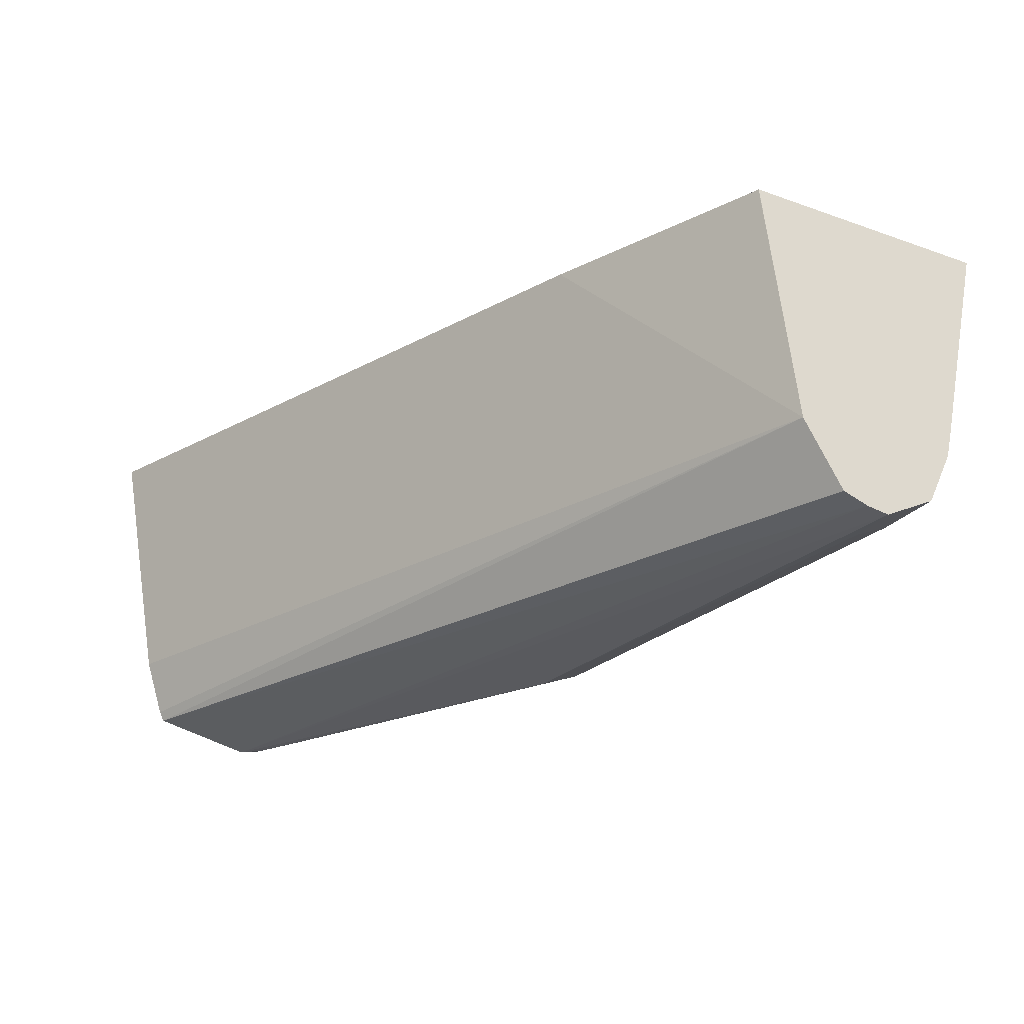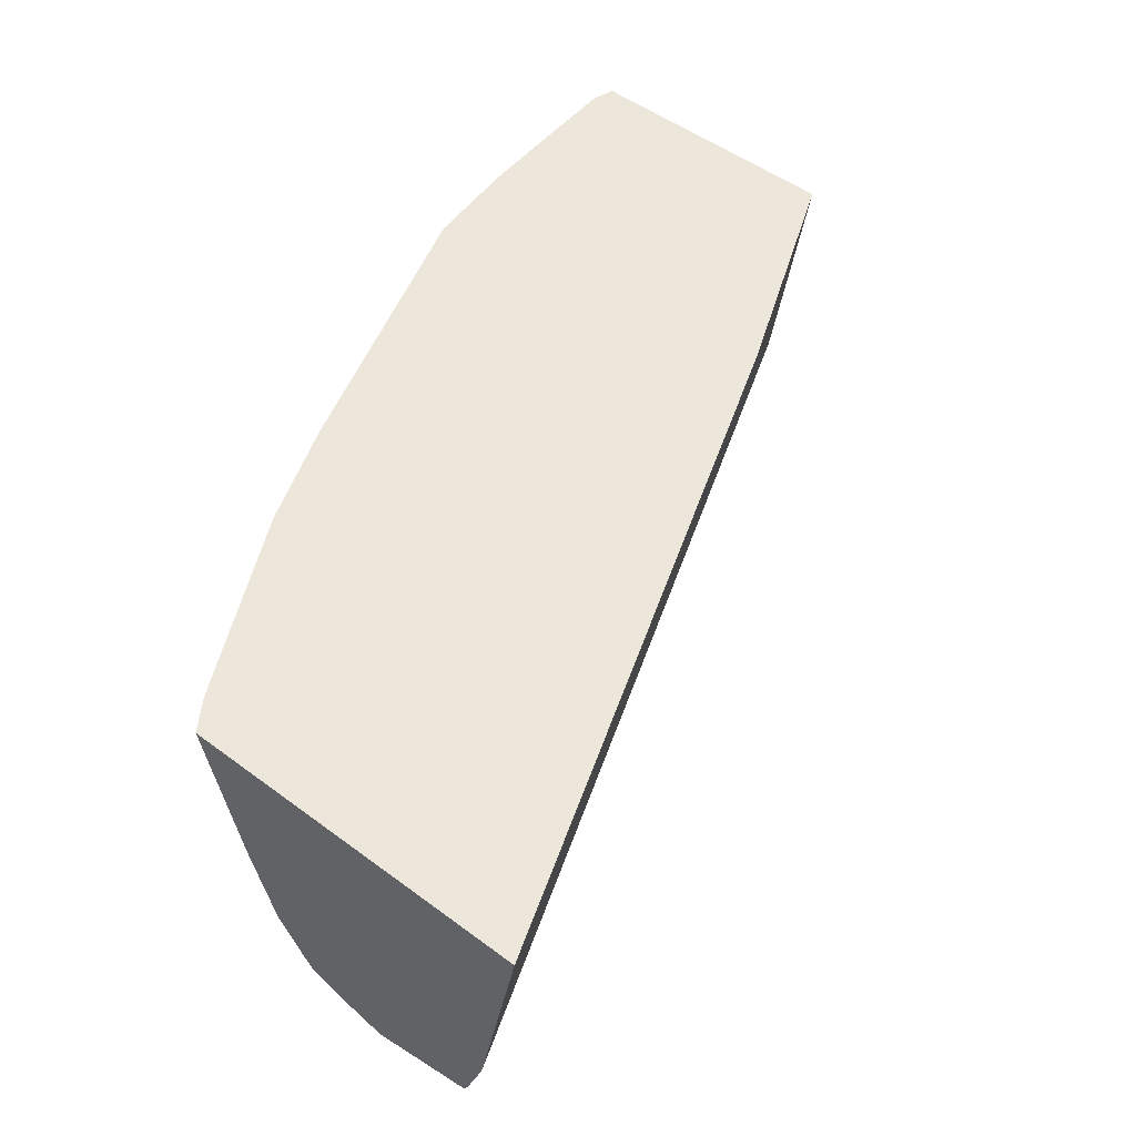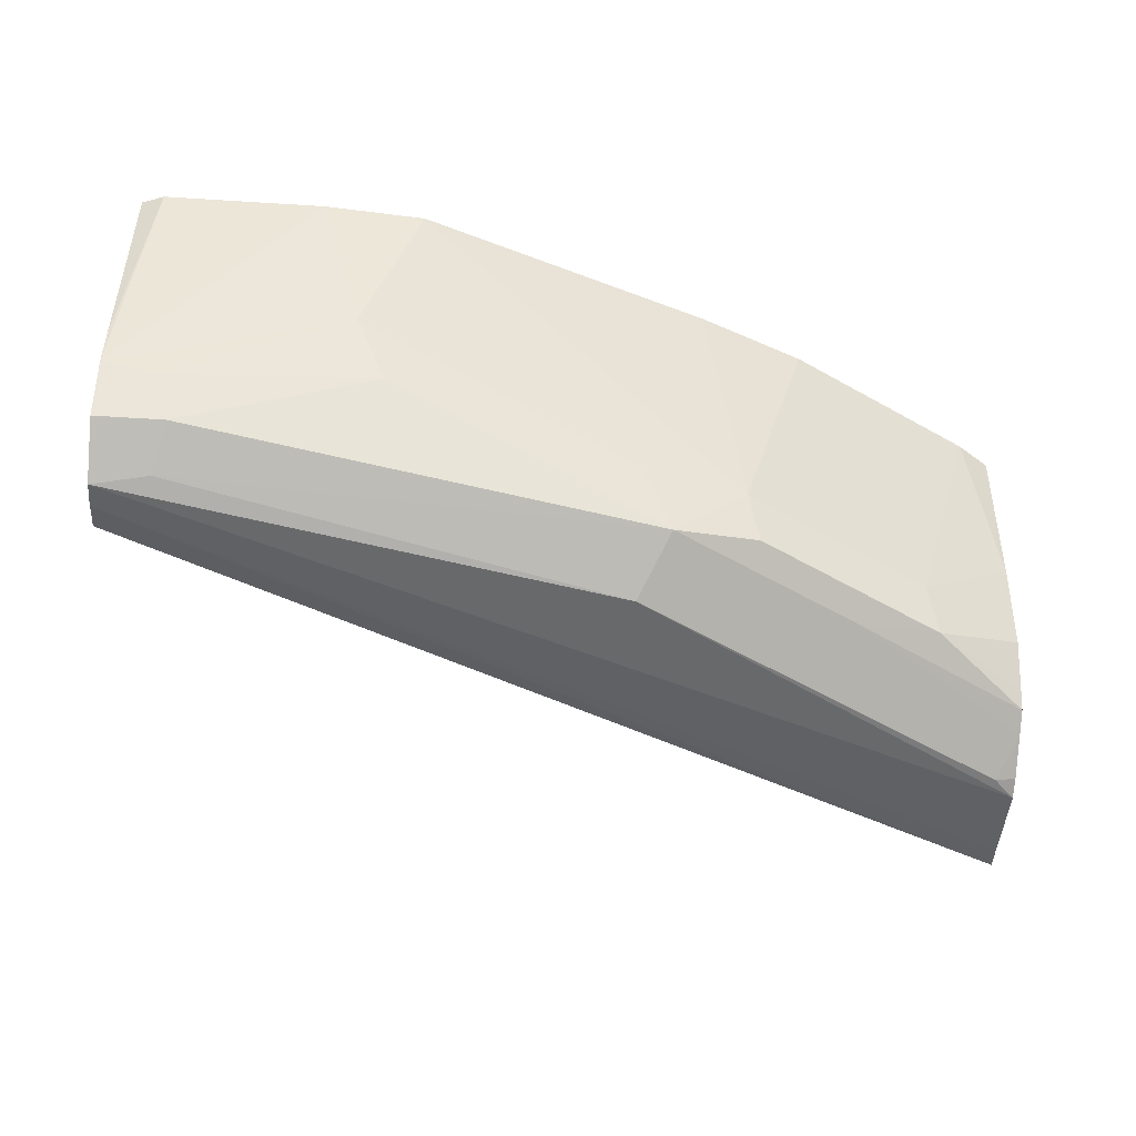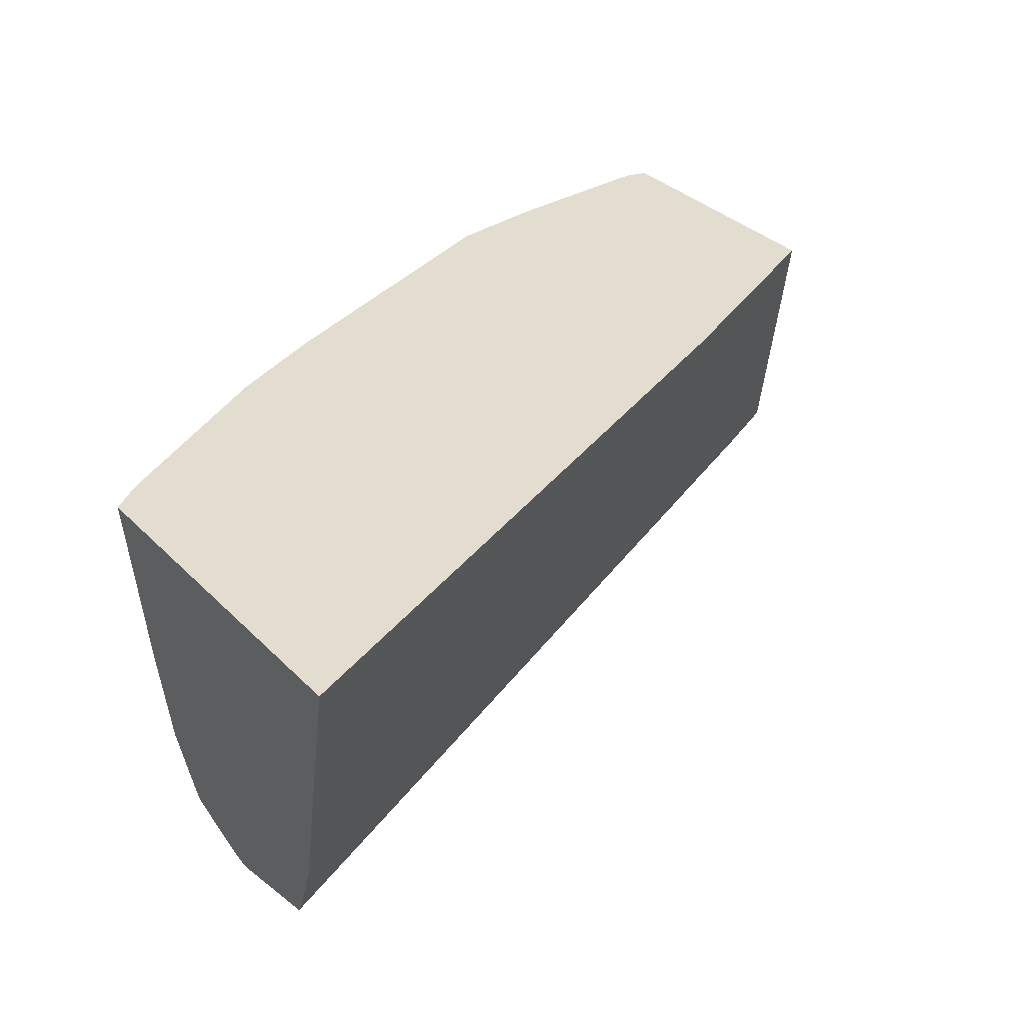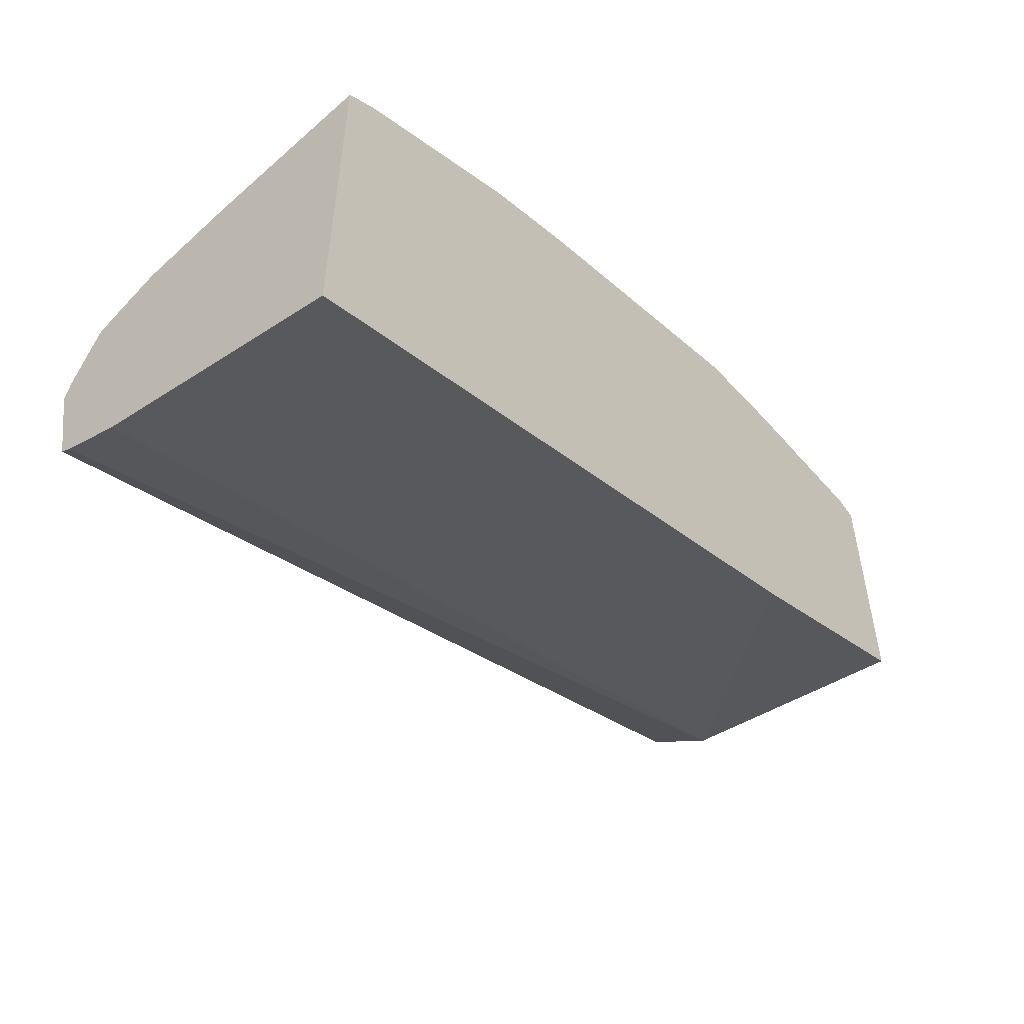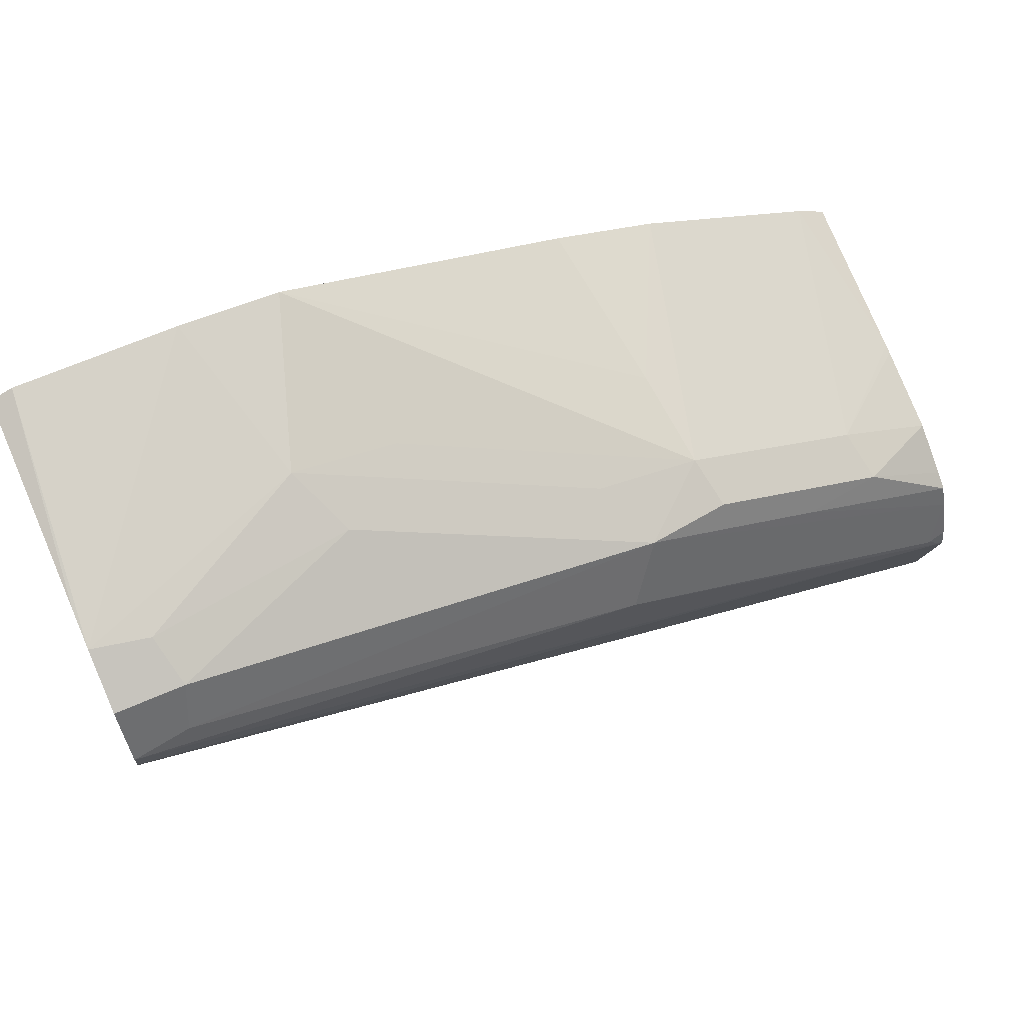
<metadata>
{"format":"obj","ext":"obj","renderer":"f3d","projection":"perspective","resolution":1024,"background":"white","views":[{"elev":-25.9,"azim":-119.5,"up":"+Y"},{"elev":51.8,"azim":128.7,"up":"+Y"},{"elev":-58.4,"azim":-3.7,"up":"+Y"},{"elev":35.5,"azim":142.0,"up":"+Y"},{"elev":-52.3,"azim":129.6,"up":"+Z"},{"elev":65.6,"azim":-23.7,"up":"+Z"}]}
</metadata>
<code>
v 0.292 -0.5779 0.3769
v 0.292 -0.5779 0.4993
v 0.292 -0.6649 0.3923
v 0.06334 -0.5779 0.4592
v 0.281 -0.5779 0.5066
v 0.292 -0.6333 0.4873
v 0.292 -0.6852 0.3989
v -0.01557 -0.663 0.5027
v -0.01548 -0.5779 0.4908
v 0.2573 -0.6649 0.4987
v 0.2176 -0.5779 0.5383
v 0.1939 -0.6649 0.5304
v 0.292 -0.6363 0.4865
v 0.292 -0.6887 0.4007
v -0.01557 -0.686 0.5172
v -0.01557 -0.5779 0.4909
v -0.01557 -0.5779 0.4909
v 0.2612 -0.6808 0.4908
v 0.292 -0.6649 0.4785
v 0.1979 -0.6808 0.5224
v 0.1815 -0.5779 0.5518
v 0.19 -0.6333 0.5383
v 0.08201 -0.5779 0.5835
v 0.09896 -0.6333 0.562
v 0.1583 -0.6649 0.5383
v 0.1689 -0.686 0.5277
v 0.292 -0.6905 0.4086
v -0.01557 -0.6892 0.5265
v -0.01557 -0.5779 0.5831
v 0.292 -0.6863 0.4654
v 0.292 -0.6809 0.4689
v 0.2322 -0.686 0.4961
v 0.04754 -0.5779 0.5858
v 0.06334 -0.6333 0.5699
v 0.07391 -0.6544 0.5594
v 0.007918 -0.6808 0.5541
v 0.003974 -0.6887 0.5383
v 0.1583 -0.6966 0.5066
v 0.2216 -0.6966 0.475
v 0.292 -0.6896 0.4574
v 0.292 -0.6966 0.4363
v -0.01557 -0.6904 0.5349
v -0.007918 -0.5779 0.5858
v -0.01557 -0.6488 0.5668
v -0.01557 -0.6615 0.5637
v 0.003974 -0.6649 0.562
v -0.01557 -0.6808 0.5541
v 0.285 -0.6966 0.4433
v 0.292 -0.695 0.4433
f 26 35 36
f 26 34 35
f 18 20 26
f 25 34 26
f 23 34 24
f 23 33 34
f 21 23 22
f 18 32 30
f 18 26 32
f 26 36 37
f 12 26 20
f 18 30 31
f 14 28 15
f 14 27 28
f 12 25 26
f 12 34 25
f 12 24 34
f 26 37 38
f 12 23 24
f 12 22 23
f 18 31 19
f 26 38 39
f 36 45 47
f 26 40 32
f 43 44 45
f 11 22 12
f 41 49 48
f 40 48 49
f 39 48 40
f 38 42 41
f 38 48 39
f 38 41 48
f 37 42 38
f 36 42 37
f 36 47 42
f 36 46 45
f 35 46 36
f 34 46 35
f 34 45 46
f 33 45 34
f 33 43 45
f 30 32 40
f 29 44 43
f 28 41 42
f 27 41 28
f 26 39 40
f 11 21 22
f 8 17 16
f 10 12 20
f 1 23 21
f 1 33 23
f 1 43 33
f 1 29 43
f 1 17 29
f 1 9 17
f 1 4 9
f 1 3 4
f 1 7 3
f 1 21 11
f 1 14 7
f 1 41 27
f 1 49 41
f 1 40 49
f 1 30 40
f 1 31 30
f 1 19 31
f 1 13 19
f 1 6 13
f 10 20 18
f 1 27 14
f 1 11 5
f 1 2 6
f 2 5 6
f 1 5 2
f 10 18 19
f 9 16 17
f 8 14 15
f 8 16 9
f 8 29 17
f 8 44 29
f 8 45 44
f 8 47 45
f 8 42 47
f 10 19 13
f 8 15 28
f 7 14 8
f 6 10 13
f 5 12 10
f 5 11 12
f 5 10 6
f 4 8 9
f 3 8 4
f 3 7 8
f 8 28 42

</code>
